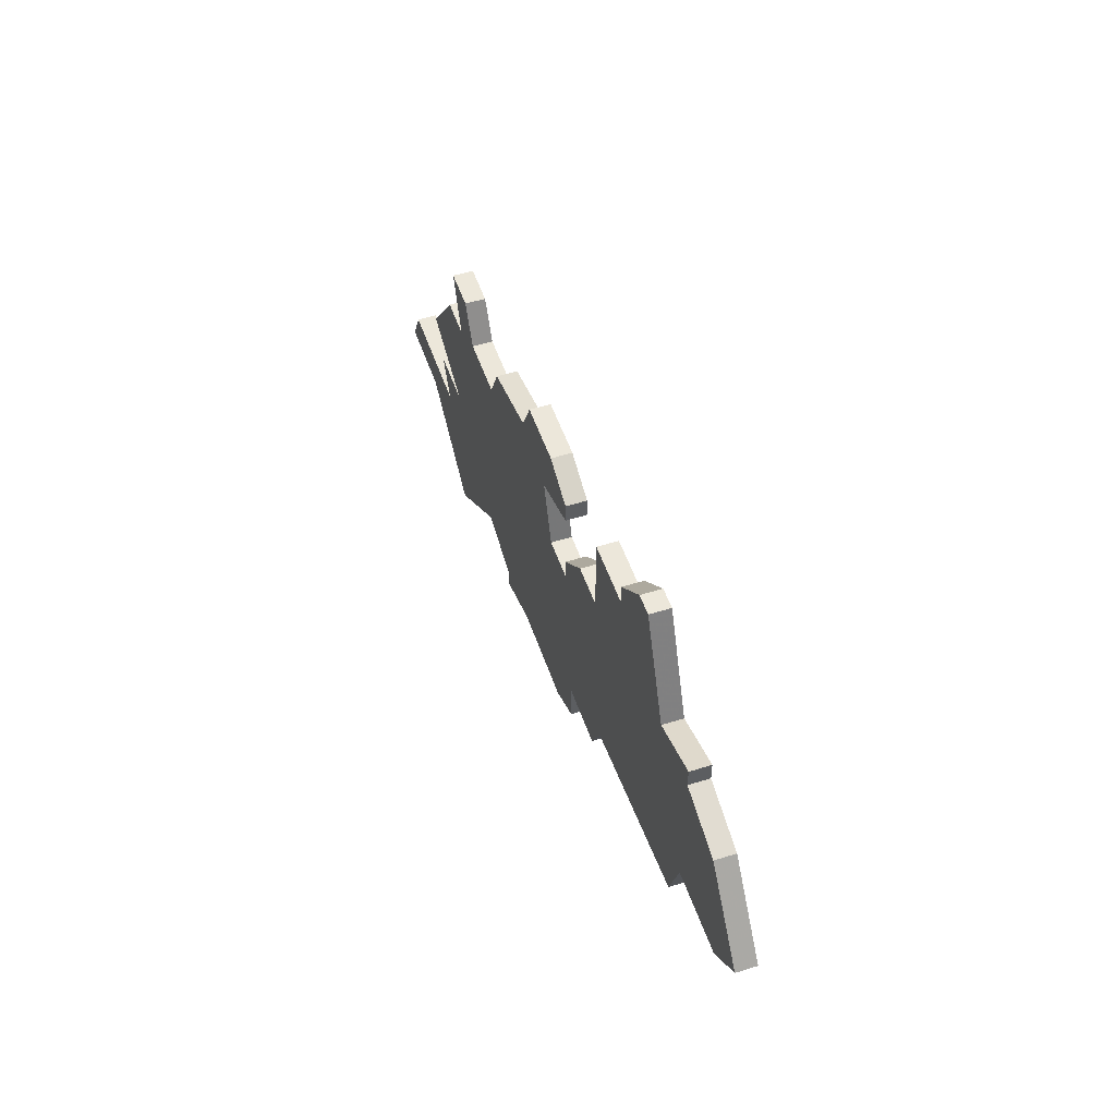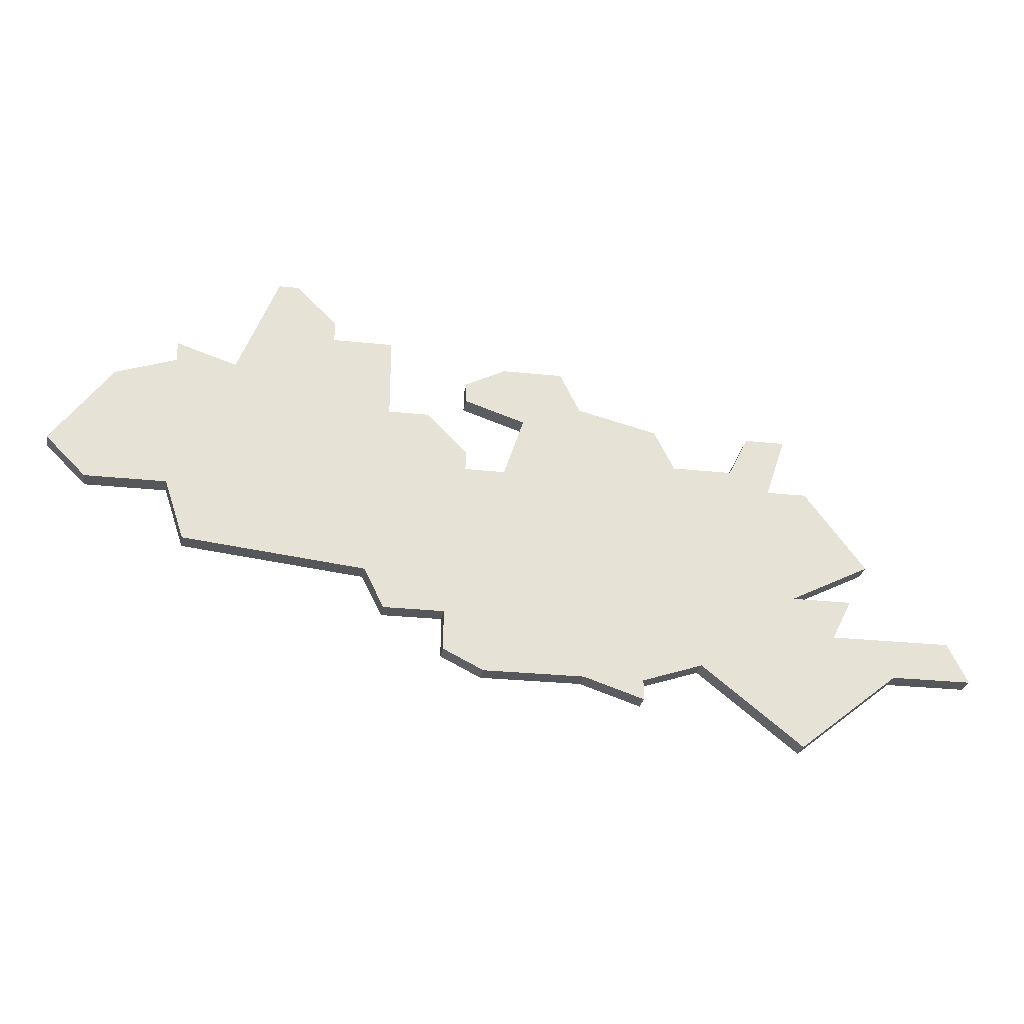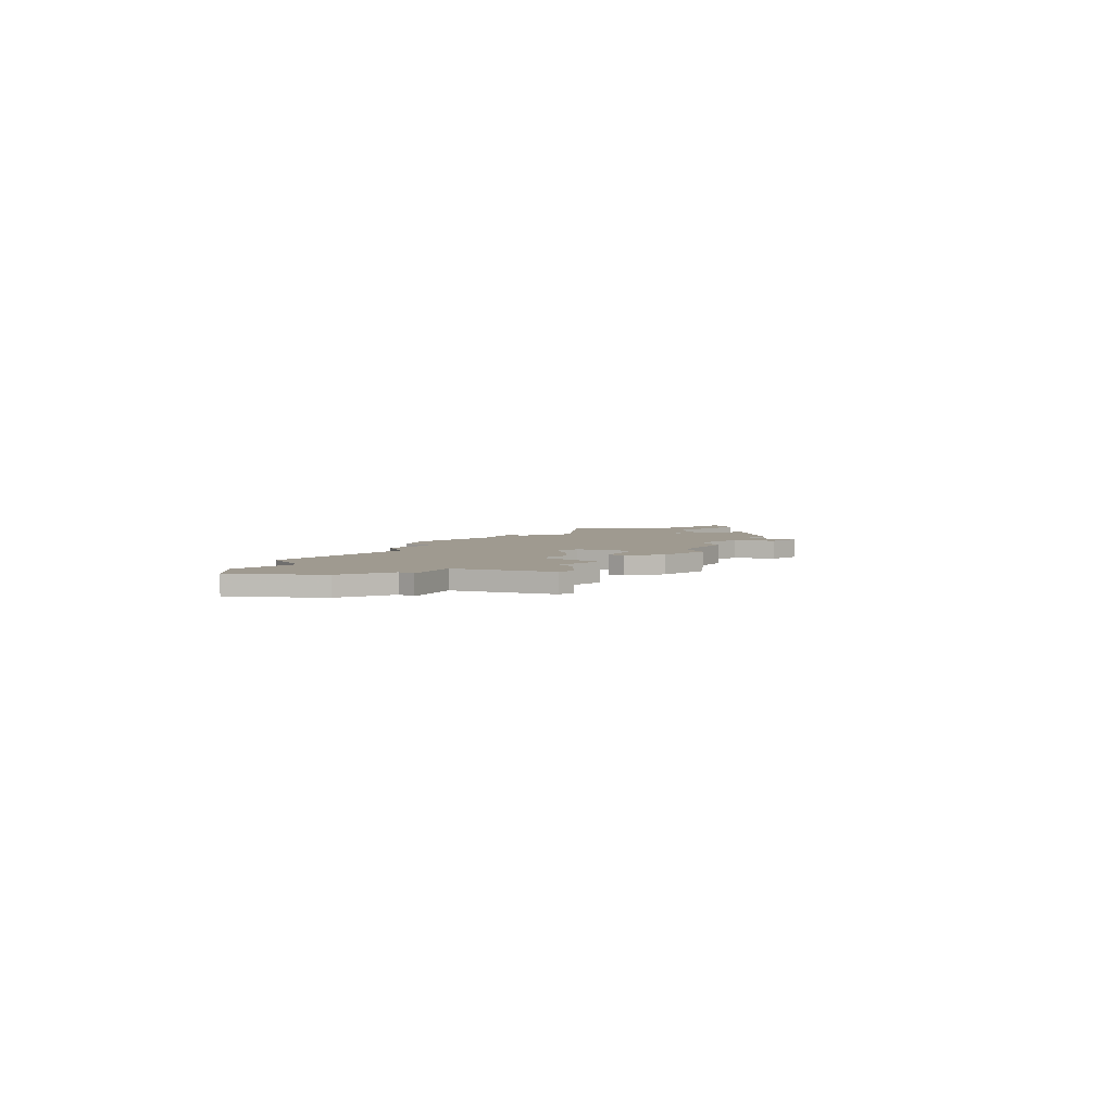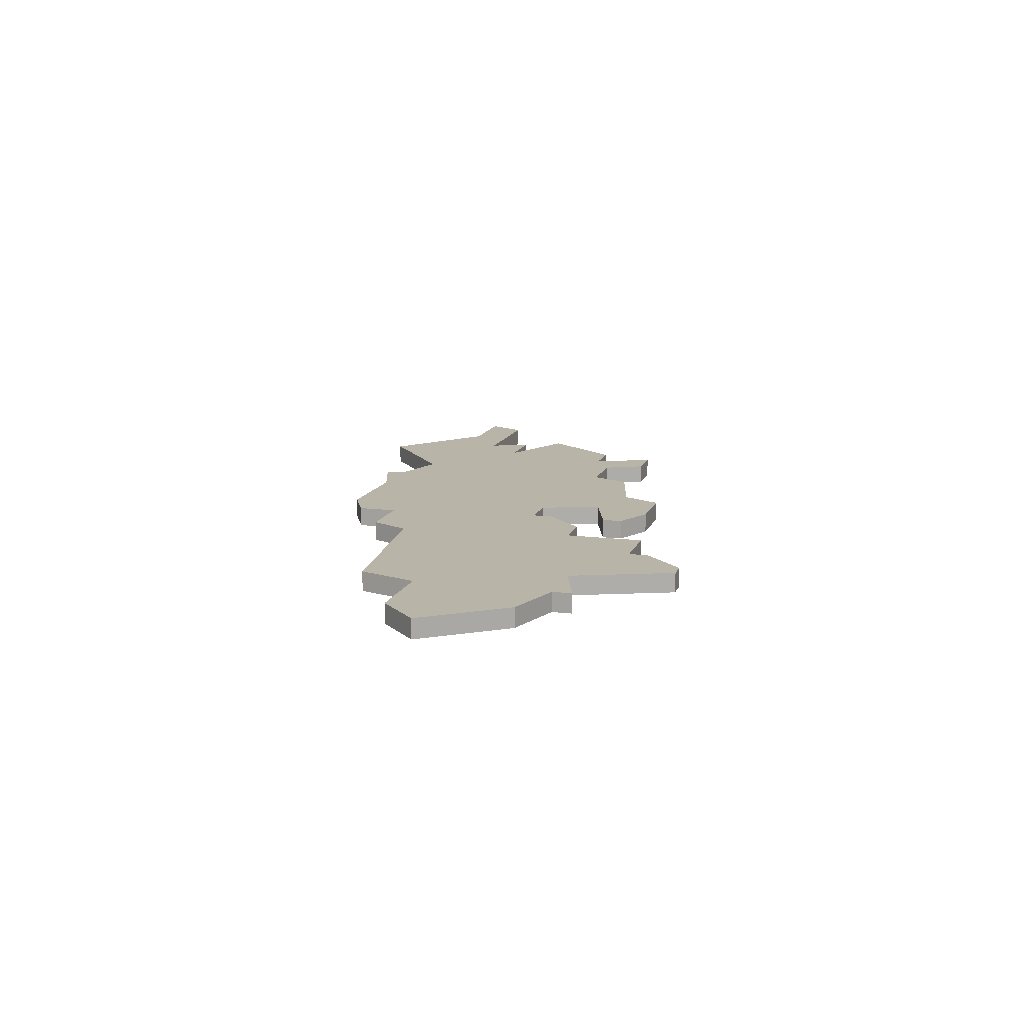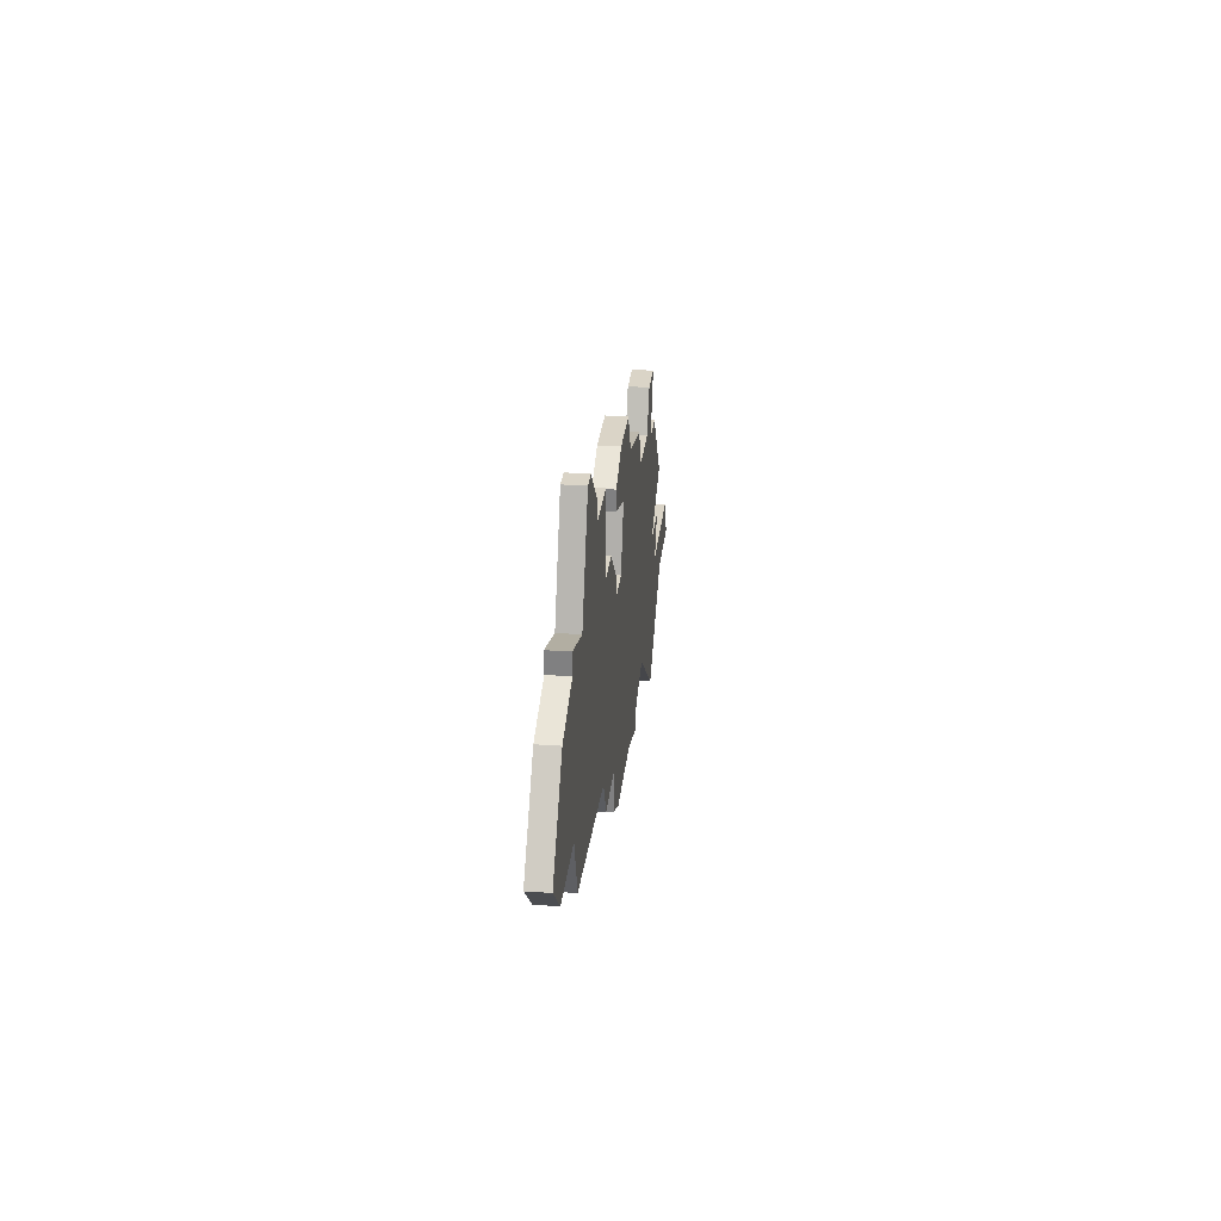
<metadata>
{"format":"obj","ext":"obj","renderer":"f3d","projection":"perspective","resolution":1024,"background":"white","views":[{"elev":52.5,"azim":71.3,"up":"+Y"},{"elev":-26.5,"azim":170.4,"up":"+Y"},{"elev":3.9,"azim":133.5,"up":"+Z"},{"elev":13.2,"azim":106.0,"up":"+Z"},{"elev":28.9,"azim":96.0,"up":"+Y"}]}
</metadata>
<code>
v 2725 -375 0
v 2725 -375 1
v 2733 -372 0
v 2733 -372 1
v 2733 -378 0
v 2733 -378 1
v 2716 -386 0
v 2716 -386 1
v 2749 -383 0
v 2749 -383 1
v 2724 -377 0
v 2724 -377 1
v 2732 -375 0
v 2732 -375 1
v 2740 -384 0
v 2740 -384 1
v 2715 -384 0
v 2715 -384 1
v 2723 -388 0
v 2723 -388 1
v 2756 -378 0
v 2756 -378 1
v 2739 -375 0
v 2739 -375 1
v 2739 -386 0
v 2739 -386 1
v 2739 -371 0
v 2739 -371 1
v 2714 -382 0
v 2714 -382 1
v 2747 -373 0
v 2747 -373 1
v 2730 -372 0
v 2730 -372 1
v 2713 -388 0
v 2713 -388 1
v 2721 -377 0
v 2721 -377 1
v 2754 -380 0
v 2754 -380 1
v 2729 -389 0
v 2729 -389 1
v 2729 -374 0
v 2729 -374 1
v 2737 -375 0
v 2737 -375 1
v 2745 -368 0
v 2745 -368 1
v 2720 -375 0
v 2720 -375 1
v 2753 -374 0
v 2753 -374 1
v 2736 -386 0
v 2736 -386 1
v 2736 -388 0
v 2736 -388 1
v 2744 -368 0
v 2744 -368 1
v 2719 -378 0
v 2719 -378 1
v 2735 -373 0
v 2735 -373 1
v 2735 -374 0
v 2735 -374 1
v 2735 -377 0
v 2735 -377 1
v 2735 -378 0
v 2735 -378 1
v 2710 -386 0
v 2710 -386 1
v 2718 -375 0
v 2718 -375 1
v 2718 -392 0
v 2718 -392 1
v 2718 -384 0
v 2718 -384 1
v 2726 -389 0
v 2726 -389 1
v 2726 -390 0
v 2726 -390 1
v 2734 -389 0
v 2734 -389 1
v 2709 -388 0
v 2709 -388 1
v 2742 -370 0
v 2742 -370 1
v 2742 -371 0
v 2742 -371 1
v 2717 -378 0
v 2717 -378 1
v 2750 -380 0
v 2750 -380 1
v 2750 -372 0
v 2750 -372 1
v 2750 -373 0
v 2750 -373 1
f 69 35 83
f 69 7 35
f 75 7 17
f 7 73 35
f 41 79 77
f 19 75 11
f 19 7 75
f 19 11 77
f 89 75 29
f 73 7 19
f 11 41 77
f 75 89 59
f 37 75 59
f 37 59 49
f 71 49 59
f 75 37 11
f 43 11 1
f 5 11 43
f 63 13 3
f 13 5 43
f 43 33 13
f 3 13 33
f 11 5 41
f 5 53 41
f 53 55 81
f 53 67 15
f 5 67 53
f 65 45 67
f 45 23 67
f 91 9 15
f 53 15 25
f 39 91 51
f 91 15 23
f 15 67 23
f 39 51 21
f 63 3 61
f 23 27 87
f 47 87 85
f 87 31 23
f 31 95 91
f 91 23 31
f 93 95 31
f 85 57 47
f 31 87 47
f 91 95 51
f 81 41 53
f 84 36 70
f 36 8 70
f 18 8 76
f 36 74 8
f 78 80 42
f 12 76 20
f 76 8 20
f 78 12 20
f 30 76 90
f 20 8 74
f 78 42 12
f 60 90 76
f 60 76 38
f 50 60 38
f 60 50 72
f 12 38 76
f 2 12 44
f 44 12 6
f 4 14 64
f 44 6 14
f 14 34 44
f 34 14 4
f 42 6 12
f 42 54 6
f 82 56 54
f 16 68 54
f 54 68 6
f 68 46 66
f 68 24 46
f 16 10 92
f 26 16 54
f 52 92 40
f 24 16 92
f 24 68 16
f 22 52 40
f 62 4 64
f 88 28 24
f 86 88 48
f 24 32 88
f 92 96 32
f 32 24 92
f 32 96 94
f 48 58 86
f 48 88 32
f 52 96 92
f 54 42 82
f 72 50 71
f 71 50 49
f 60 72 59
f 59 72 71
f 90 60 89
f 89 60 59
f 30 90 29
f 29 90 89
f 76 30 75
f 75 30 29
f 18 76 17
f 17 76 75
f 8 18 7
f 7 18 17
f 70 8 69
f 69 8 7
f 84 70 83
f 83 70 69
f 36 84 35
f 35 84 83
f 74 36 73
f 73 36 35
f 20 74 19
f 19 74 73
f 78 20 77
f 77 20 19
f 80 78 79
f 79 78 77
f 42 80 41
f 41 80 79
f 82 42 81
f 81 42 41
f 56 82 55
f 55 82 81
f 54 56 53
f 53 56 55
f 26 54 25
f 25 54 53
f 16 26 15
f 15 26 25
f 10 16 9
f 9 16 15
f 92 10 91
f 91 10 9
f 40 92 39
f 39 92 91
f 22 40 21
f 21 40 39
f 52 22 51
f 51 22 21
f 96 52 95
f 95 52 51
f 94 96 93
f 93 96 95
f 32 94 31
f 31 94 93
f 48 32 47
f 47 32 31
f 58 48 57
f 57 48 47
f 86 58 85
f 85 58 57
f 88 86 87
f 87 86 85
f 28 88 27
f 27 88 87
f 24 28 23
f 23 28 27
f 46 24 45
f 45 24 23
f 66 46 65
f 65 46 45
f 68 66 67
f 67 66 65
f 6 68 5
f 5 68 67
f 14 6 13
f 13 6 5
f 64 14 63
f 63 14 13
f 62 64 61
f 61 64 63
f 4 62 3
f 3 62 61
f 34 4 33
f 33 4 3
f 44 34 43
f 43 34 33
f 2 44 1
f 1 44 43
f 12 2 11
f 11 2 1
f 50 38 49
f 49 38 37
f 38 12 37
f 37 12 11

</code>
